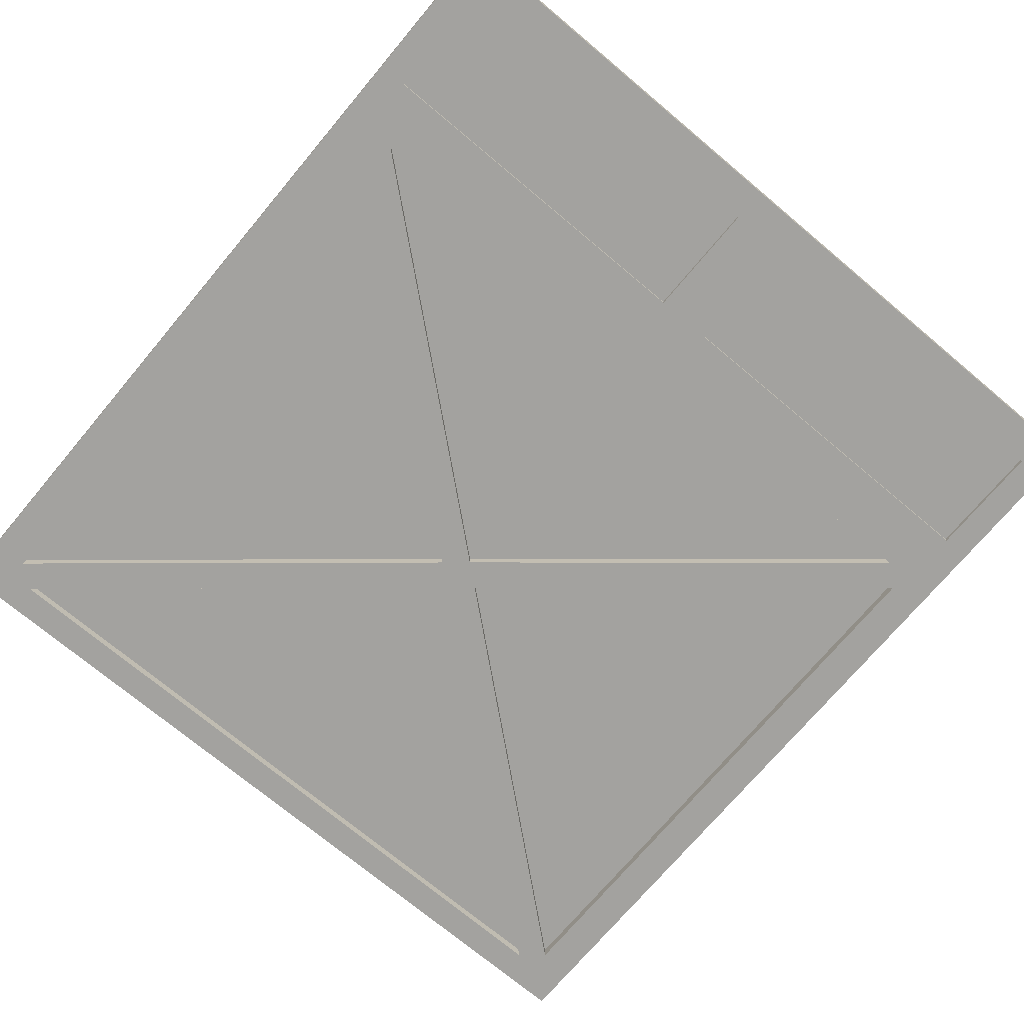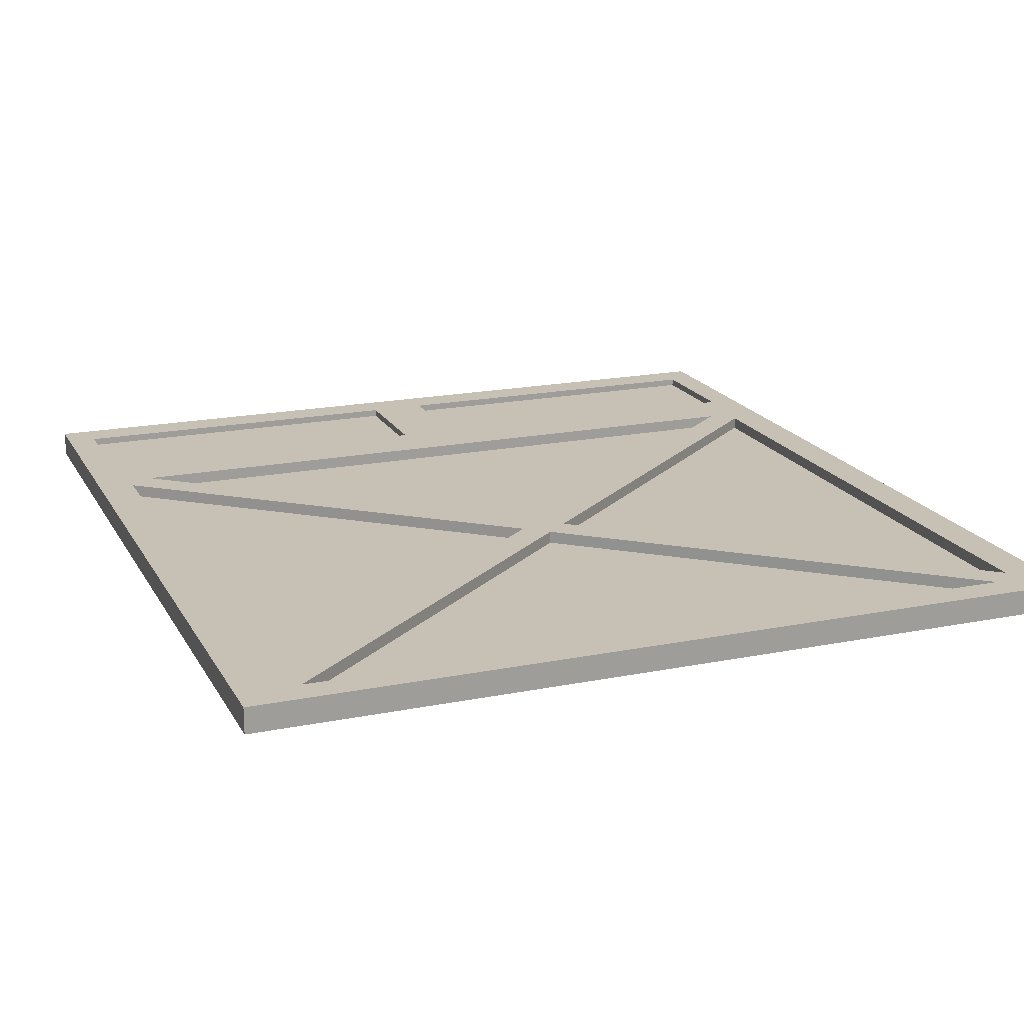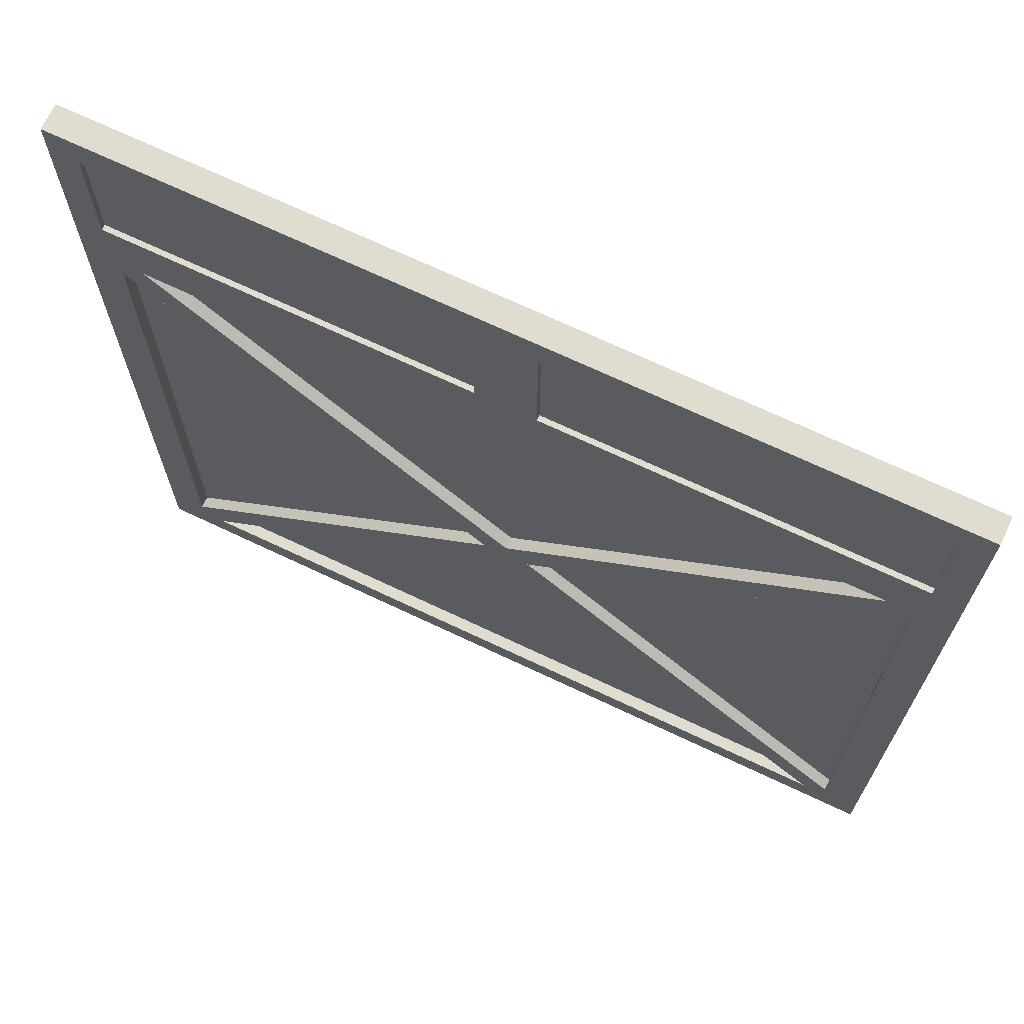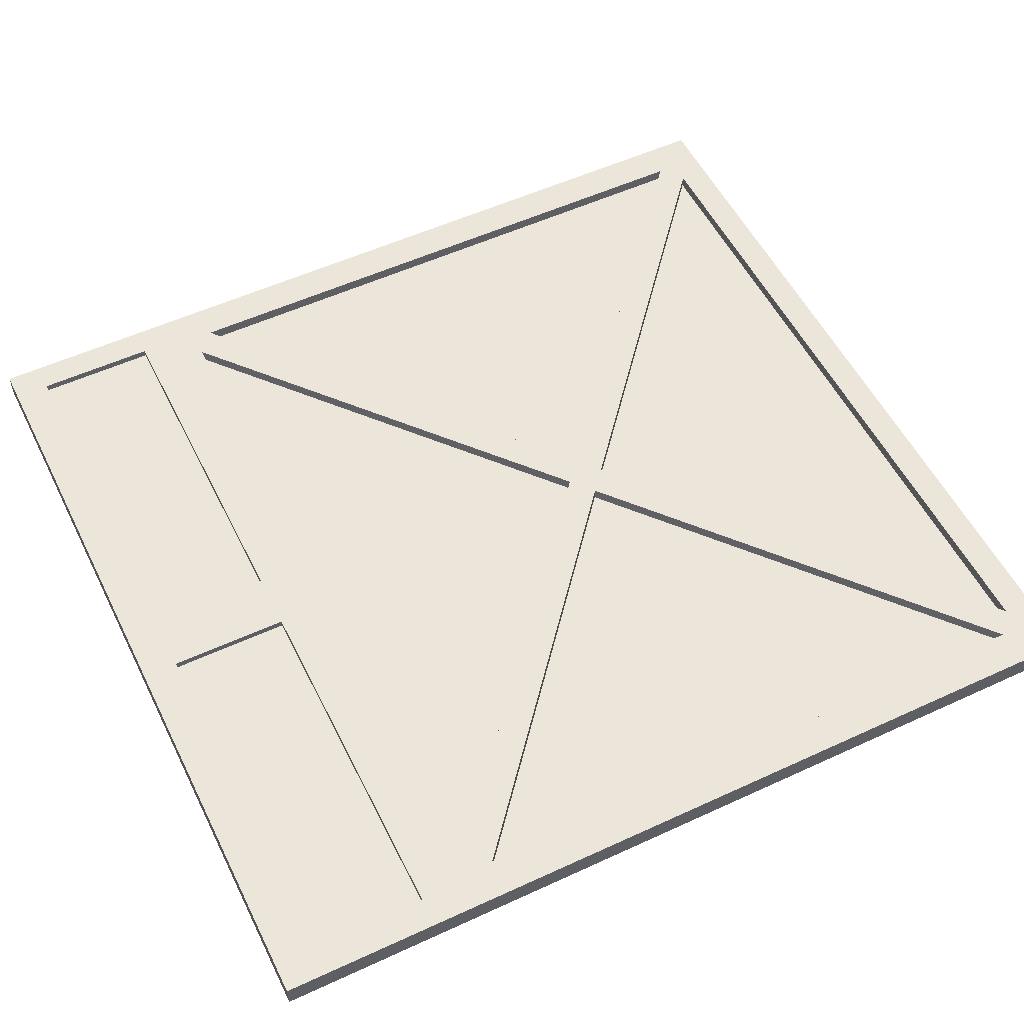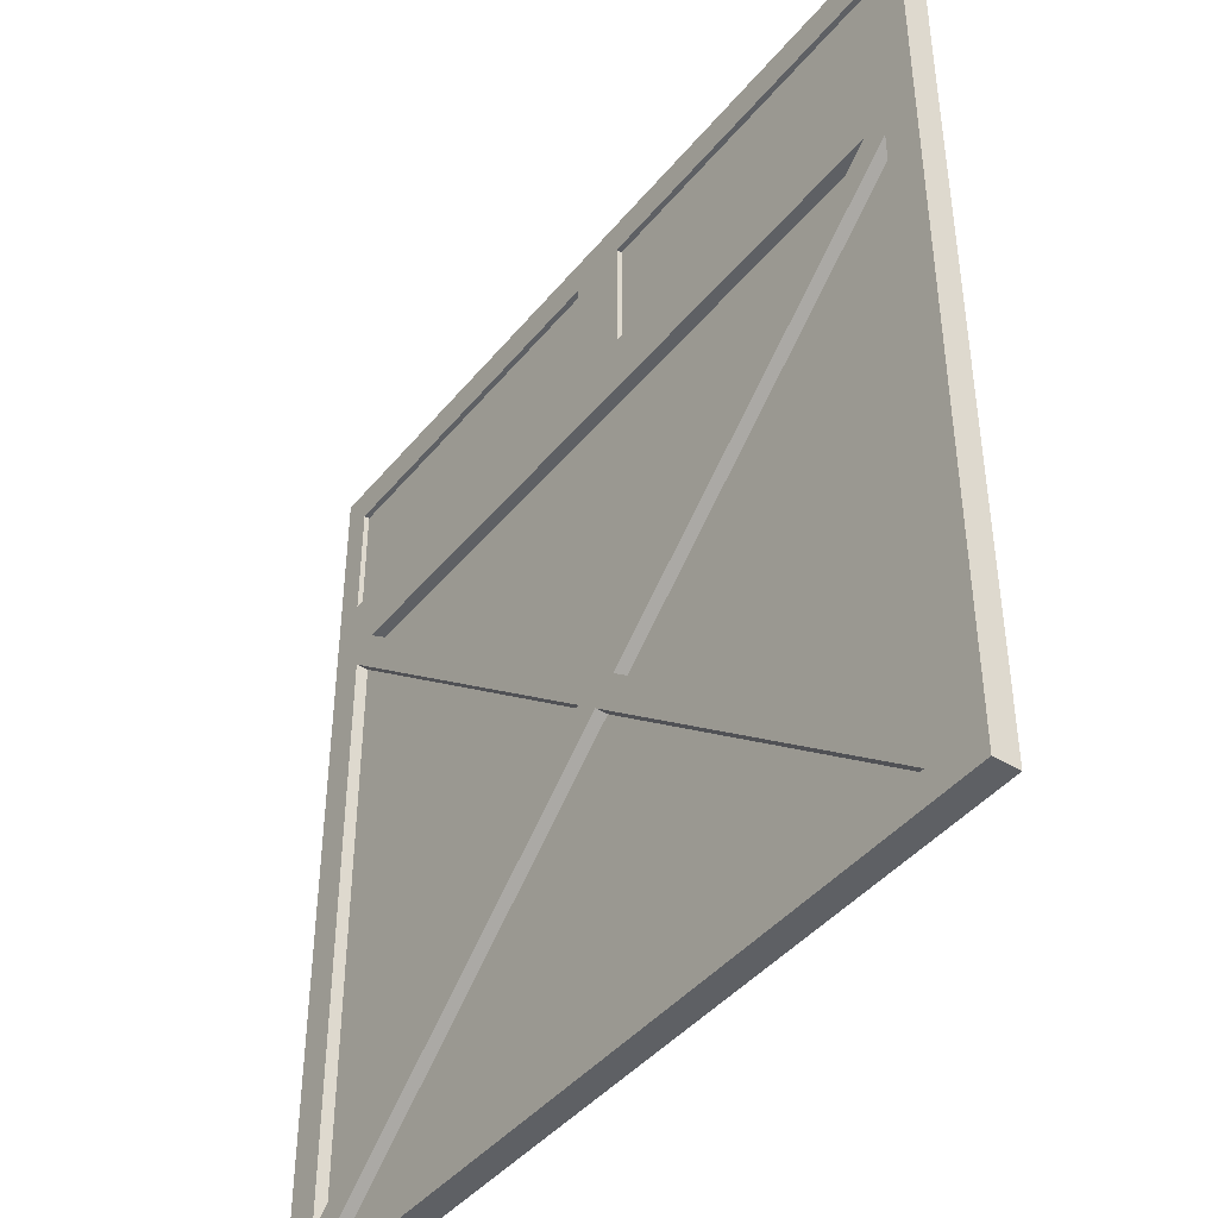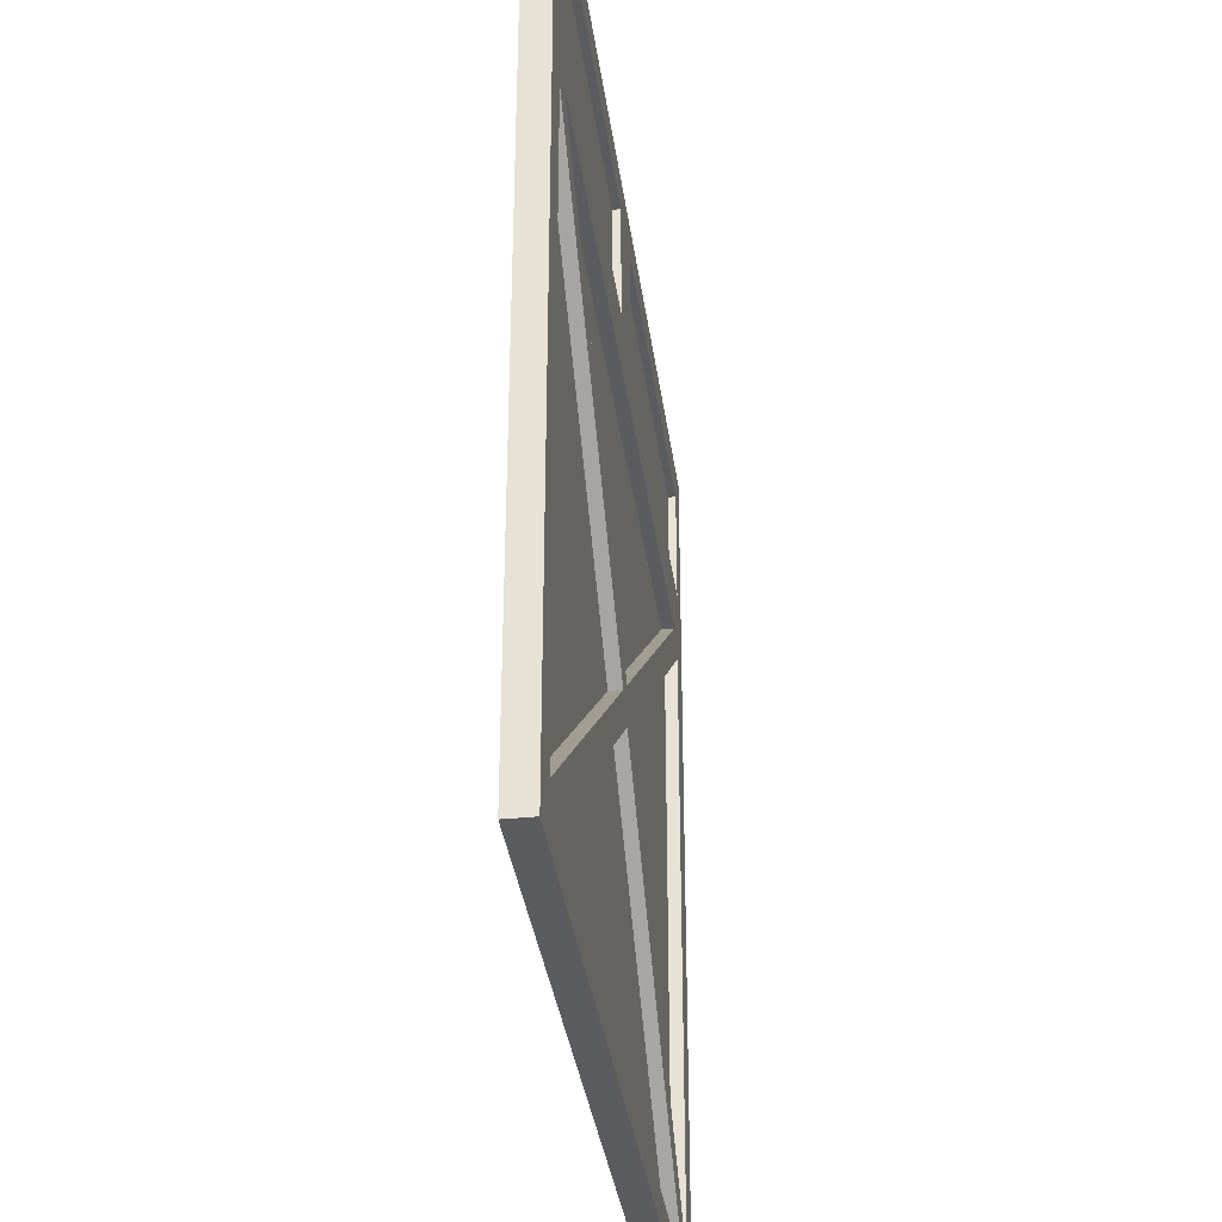
<metadata>
{"format":"obj","ext":"obj","renderer":"f3d","projection":"perspective","resolution":1024,"background":"white","views":[{"elev":-72.5,"azim":140.0,"up":"+Z"},{"elev":18.6,"azim":-21.1,"up":"+Z"},{"elev":69.7,"azim":-154.6,"up":"+Y"},{"elev":54.3,"azim":-116.1,"up":"+Z"},{"elev":-42.8,"azim":-126.0,"up":"+Y"},{"elev":-35.1,"azim":-82.4,"up":"+Y"}]}
</metadata>
<code>
g PolyMesh_1
v -13.35 -3.965 -2.499
v -6.716 -3.801 -2.499
v -13.35 1.767 -2.499
v -6.716 1.602 -2.499
v -13.14 -3.801 -2.499
v -6.511 -3.965 -2.499
v -13.14 1.602 -2.499
v -6.511 1.767 -2.499
v -9.923 -1.095 -2.499
v -13.05 -3.56 -2.499
v -10.11 -1.095 -2.499
v -13.05 1.362 -2.499
v -9.733 -1.095 -2.499
v -6.811 -3.56 -2.499
v -6.811 1.362 -2.499
v -9.924 -0.9345 -2.499
v -7.002 1.522 -2.499
v -12.86 1.522 -2.499
v -9.924 -1.255 -2.499
v -12.86 -3.721 -2.499
v -7.002 -3.721 -2.499
v -13.35 -3.965 -2.707
v -6.716 -3.801 -2.707
v -13.35 1.767 -2.707
v -6.716 1.602 -2.707
v -13.14 -3.801 -2.707
v -6.511 -3.965 -2.707
v -13.14 1.602 -2.707
v -6.511 1.767 -2.707
v -9.923 -1.095 -2.707
v -13.05 -3.56 -2.707
v -10.11 -1.095 -2.707
v -13.05 1.362 -2.707
v -9.733 -1.095 -2.707
v -6.811 -3.56 -2.707
v -6.811 1.362 -2.707
v -9.924 -0.9345 -2.707
v -7.002 1.522 -2.707
v -12.86 1.522 -2.707
v -9.924 -1.255 -2.707
v -12.86 -3.721 -2.707
v -7.002 -3.721 -2.707
v -10.11 -1.095 -2.599
v -13.05 1.362 -2.599
v -13.05 -3.56 -2.599
v -6.811 -3.56 -2.599
v -6.811 1.362 -2.599
v -9.733 -1.095 -2.599
v -7.002 1.522 -2.599
v -12.86 1.522 -2.599
v -9.924 -0.9345 -2.599
v -12.86 -3.721 -2.599
v -7.002 -3.721 -2.599
v -9.924 -1.255 -2.599
v -13.05 1.362 -2.608
v -10.11 -1.095 -2.608
v -13.05 -3.56 -2.608
v -6.811 1.362 -2.608
v -6.811 -3.56 -2.608
v -9.733 -1.095 -2.608
v -12.86 1.522 -2.608
v -7.002 1.522 -2.608
v -9.924 -0.9345 -2.608
v -7.002 -3.721 -2.608
v -12.86 -3.721 -2.608
v -9.924 -1.255 -2.608
v -6.511 1.931 -2.499
v -6.511 1.931 -2.707
v -13.35 1.931 -2.707
v -13.35 1.931 -2.499
v -6.511 3.071 -2.707
v -13.35 3.071 -2.707
v -13.35 3.071 -2.499
v -6.511 3.071 -2.499
v -13.35 3.279 -2.707
v -13.35 3.279 -2.499
v -6.511 3.279 -2.499
v -6.511 3.279 -2.707
v -9.929 1.931 -2.499
v -9.929 1.931 -2.707
v -9.929 3.071 -2.707
v -9.929 3.071 -2.499
v -13.11 2.991 -2.707
v -10.17 2.991 -2.707
v -10.17 2.011 -2.707
v -13.11 2.011 -2.707
v -6.75 2.991 -2.499
v -9.69 2.991 -2.499
v -9.69 2.011 -2.499
v -6.75 2.011 -2.499
v -9.69 2.991 -2.707
v -6.75 2.991 -2.707
v -6.75 2.011 -2.707
v -9.69 2.011 -2.707
v -10.17 2.991 -2.499
v -13.11 2.991 -2.499
v -13.11 2.011 -2.499
v -10.17 2.011 -2.499
v -9.69 2.991 -2.599
v -9.69 2.011 -2.599
v -6.75 2.011 -2.599
v -6.75 2.991 -2.599
v -13.11 2.991 -2.599
v -13.11 2.011 -2.599
v -10.17 2.011 -2.599
v -10.17 2.991 -2.599
v -10.17 2.991 -2.607
v -10.17 2.011 -2.607
v -13.11 2.011 -2.607
v -13.11 2.991 -2.607
v -6.75 2.991 -2.607
v -6.75 2.011 -2.607
v -9.69 2.011 -2.607
v -9.69 2.991 -2.607
v -11.5 -2.421 -2.499
v -11.5 0.2271 -2.499
v -8.351 0.2271 -2.499
v -8.351 -2.421 -2.499
v -11.5 -2.421 -2.707
v -11.5 0.2271 -2.707
v -8.351 0.2271 -2.707
v -8.351 -2.421 -2.707
v -9.929 1.865 -2.499
v -9.929 1.865 -2.707
v -9.929 3.154 -2.707
v -9.929 3.154 -2.499
f 45 43 44
f 2 5 1
f 1 6 2
f 4 2 6
f 6 8 4
f 7 4 8
f 8 3 7
f 5 7 3
f 3 1 5
f 48 46 47
f 51 49 50
f 54 52 53
f 5 10 12
f 12 7 5
f 9 11 115
f 11 10 115
f 10 5 115
f 5 20 115
f 20 19 115
f 19 9 115
f 7 12 116
f 12 11 116
f 11 9 116
f 9 16 116
f 16 18 116
f 18 7 116
f 9 13 117
f 13 15 117
f 15 4 117
f 4 17 117
f 17 16 117
f 16 9 117
f 2 14 118
f 14 13 118
f 13 9 118
f 9 19 118
f 19 21 118
f 21 2 118
f 4 15 14
f 14 2 4
f 7 18 17
f 17 4 7
f 2 21 20
f 20 5 2
f 57 55 56
f 26 23 27
f 27 22 26
f 23 25 29
f 29 27 23
f 25 28 24
f 24 29 25
f 28 26 22
f 22 24 28
f 60 58 59
f 63 61 62
f 66 64 65
f 31 26 28
f 28 33 31
f 32 30 119
f 30 40 119
f 40 41 119
f 41 26 119
f 26 31 119
f 31 32 119
f 33 28 120
f 28 39 120
f 39 37 120
f 37 30 120
f 30 32 120
f 32 33 120
f 34 30 121
f 30 37 121
f 37 38 121
f 38 25 121
f 25 36 121
f 36 34 121
f 35 23 122
f 23 42 122
f 42 40 122
f 40 30 122
f 30 34 122
f 34 35 122
f 36 25 23
f 23 35 36
f 39 28 25
f 25 38 39
f 42 23 26
f 26 41 42
f 6 1 22
f 22 27 6
f 1 3 24
f 24 22 1
f 77 78 75
f 75 76 77
f 8 6 27
f 27 29 8
f 11 43 45
f 45 10 11
f 12 44 43
f 43 11 12
f 10 45 44
f 44 12 10
f 14 46 48
f 48 13 14
f 15 47 46
f 46 14 15
f 13 48 47
f 47 15 13
f 17 49 51
f 51 16 17
f 18 50 49
f 49 17 18
f 16 51 50
f 50 18 16
f 20 52 54
f 54 19 20
f 21 53 52
f 52 20 21
f 19 54 53
f 53 21 19
f 33 55 57
f 57 31 33
f 32 56 55
f 55 33 32
f 31 57 56
f 56 32 31
f 36 58 60
f 60 34 36
f 35 59 58
f 58 36 35
f 34 60 59
f 59 35 34
f 39 61 63
f 63 37 39
f 38 62 61
f 61 39 38
f 37 63 62
f 62 38 37
f 42 64 66
f 66 40 42
f 41 65 64
f 64 42 41
f 40 66 65
f 65 41 40
f 8 67 123
f 67 79 123
f 79 70 123
f 70 3 123
f 3 8 123
f 29 68 67
f 67 8 29
f 24 69 124
f 69 80 124
f 80 68 124
f 68 29 124
f 29 24 124
f 3 70 69
f 69 24 3
f 68 71 74
f 74 67 68
f 70 73 72
f 72 69 70
f 72 75 125
f 75 78 125
f 78 71 125
f 71 81 125
f 81 72 125
f 73 76 75
f 75 72 73
f 74 77 126
f 77 76 126
f 76 73 126
f 73 82 126
f 82 74 126
f 71 78 77
f 77 74 71
f 72 83 86
f 86 69 72
f 81 84 83
f 83 72 81
f 80 85 84
f 84 81 80
f 69 86 85
f 85 80 69
f 74 87 90
f 90 67 74
f 82 88 87
f 87 74 82
f 79 89 88
f 88 82 79
f 67 90 89
f 89 79 67
f 81 91 94
f 94 80 81
f 71 92 91
f 91 81 71
f 68 93 92
f 92 71 68
f 80 94 93
f 93 68 80
f 82 95 98
f 98 79 82
f 73 96 95
f 95 82 73
f 70 97 96
f 96 73 70
f 79 98 97
f 97 70 79
f 88 99 102
f 102 87 88
f 89 100 99
f 99 88 89
f 90 101 100
f 100 89 90
f 87 102 101
f 101 90 87
f 96 103 106
f 106 95 96
f 97 104 103
f 103 96 97
f 98 105 104
f 104 97 98
f 95 106 105
f 105 98 95
f 84 107 110
f 110 83 84
f 85 108 107
f 107 84 85
f 86 109 108
f 108 85 86
f 83 110 109
f 109 86 83
f 92 111 114
f 114 91 92
f 93 112 111
f 111 92 93
f 94 113 112
f 112 93 94
f 91 114 113
f 113 94 91
g sweethome3d_window_pane
v -13.31 3.262 -2.56
v -6.579 3.262 -2.56
v -6.579 1.916 -2.56
v -13.31 1.916 -2.56
v -13.31 3.262 -2.664
v -6.579 3.262 -2.664
v -6.579 1.916 -2.664
v -13.31 1.916 -2.664
v -9.943 3.262 -2.612
v -6.579 2.589 -2.612
v -9.943 1.916 -2.612
v -13.31 2.589 -2.612
v -9.943 2.589 -2.56
v -9.943 2.589 -2.664
f 128 127 139
f 129 128 139
f 130 129 139
f 127 130 139
f 128 129 136
f 129 133 136
f 133 132 136
f 132 128 136
f 127 128 135
f 128 132 135
f 132 131 135
f 131 127 135
f 130 127 138
f 127 131 138
f 131 134 138
f 134 130 138
f 131 132 140
f 132 133 140
f 133 134 140
f 134 131 140
f 129 130 137
f 130 134 137
f 134 133 137
f 133 129 137

</code>
